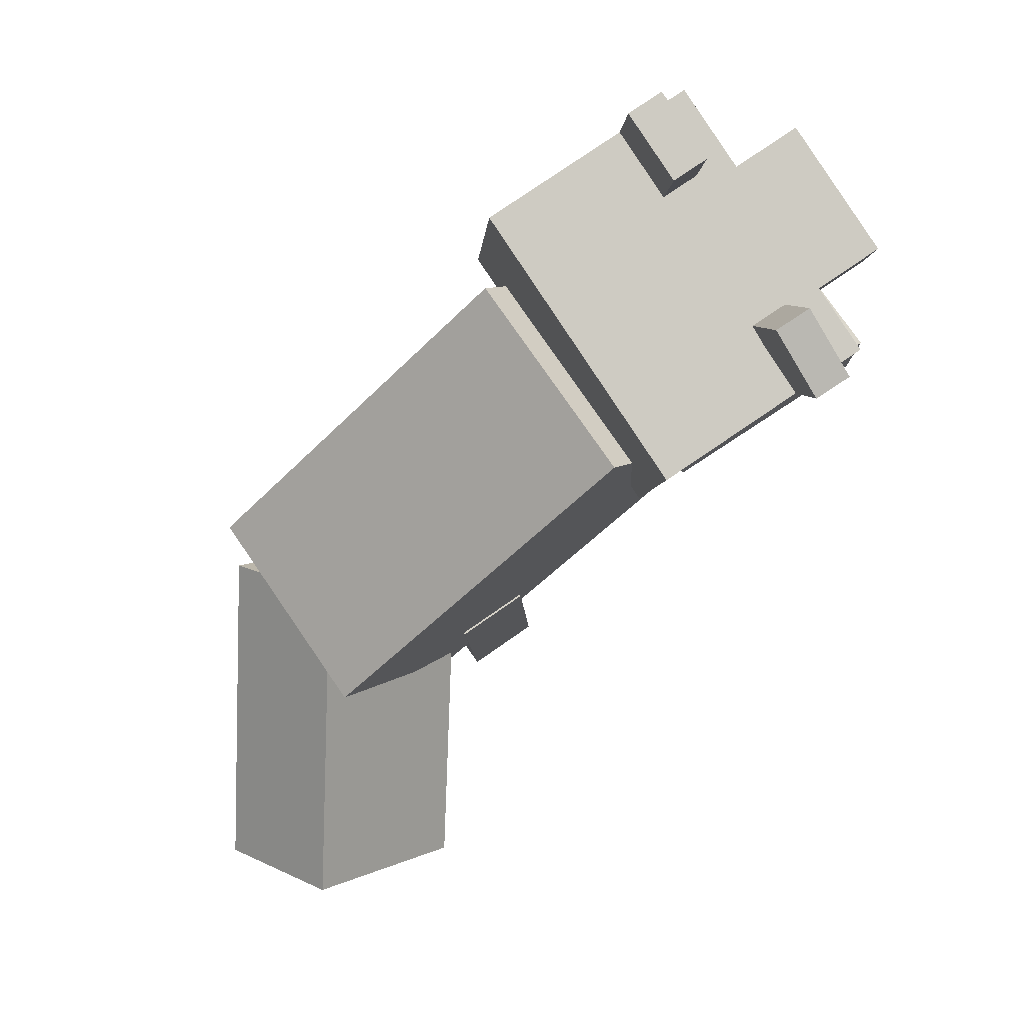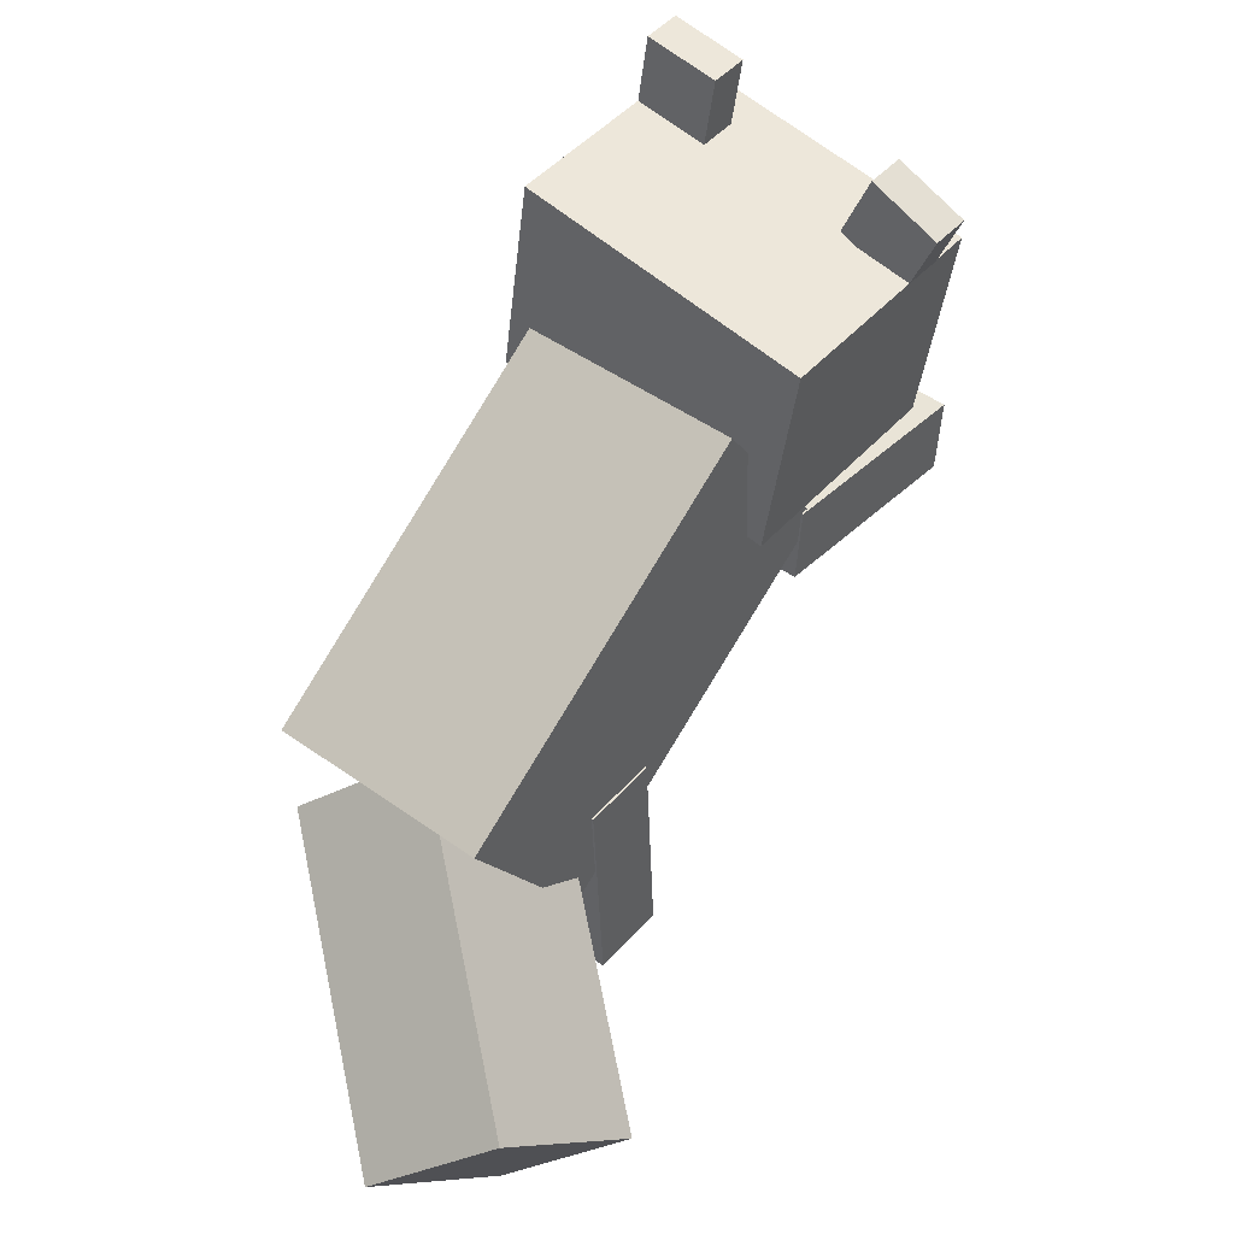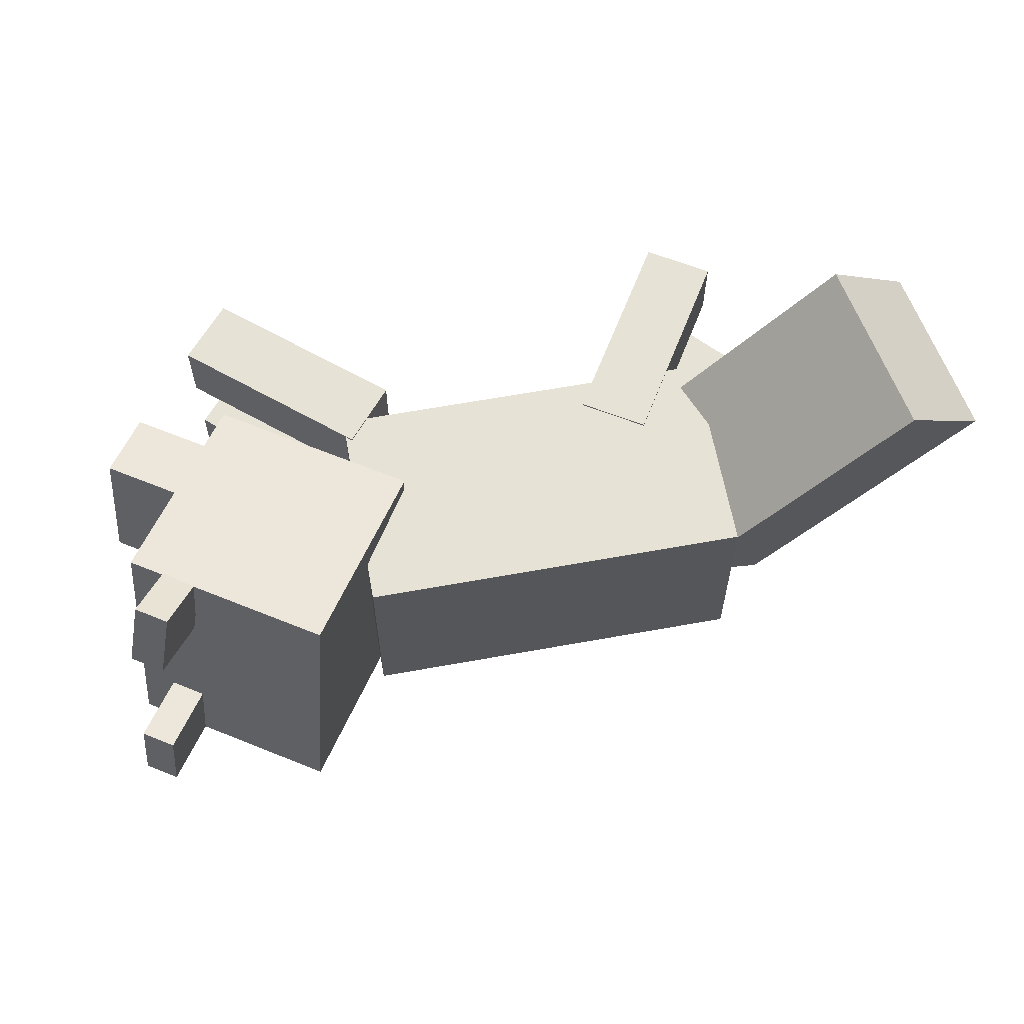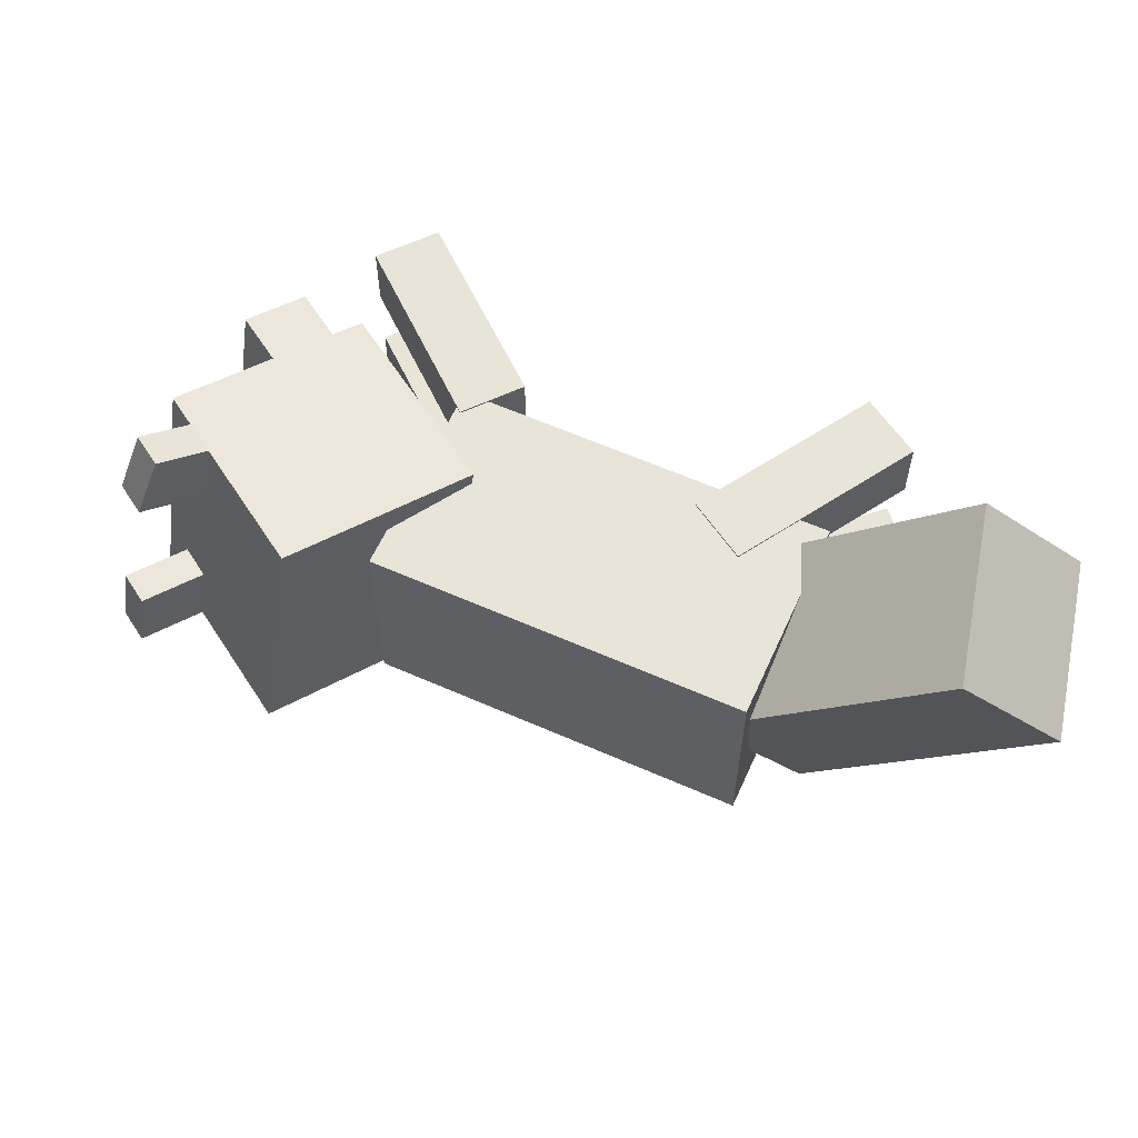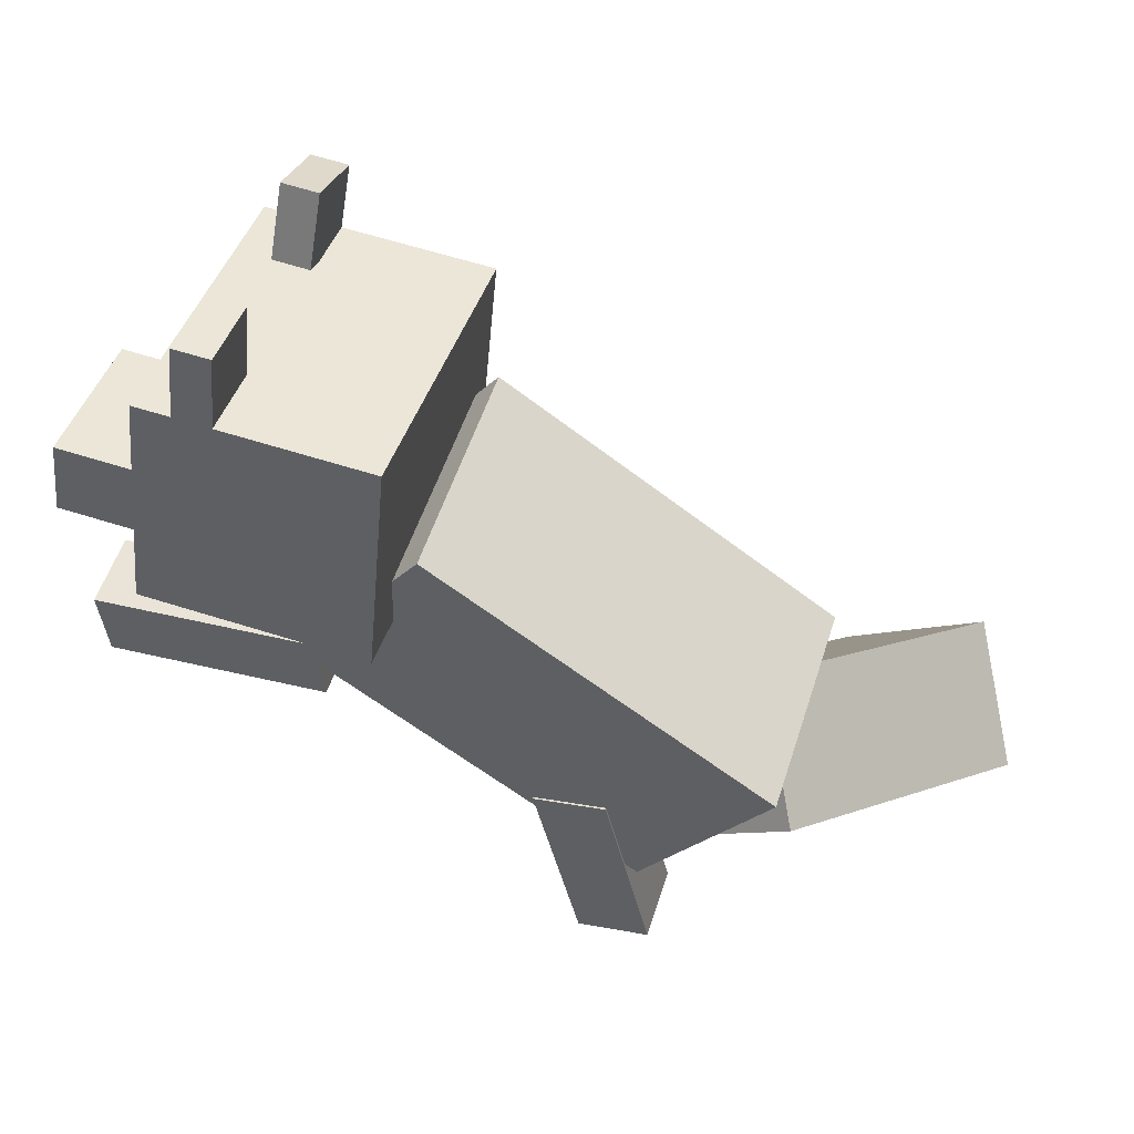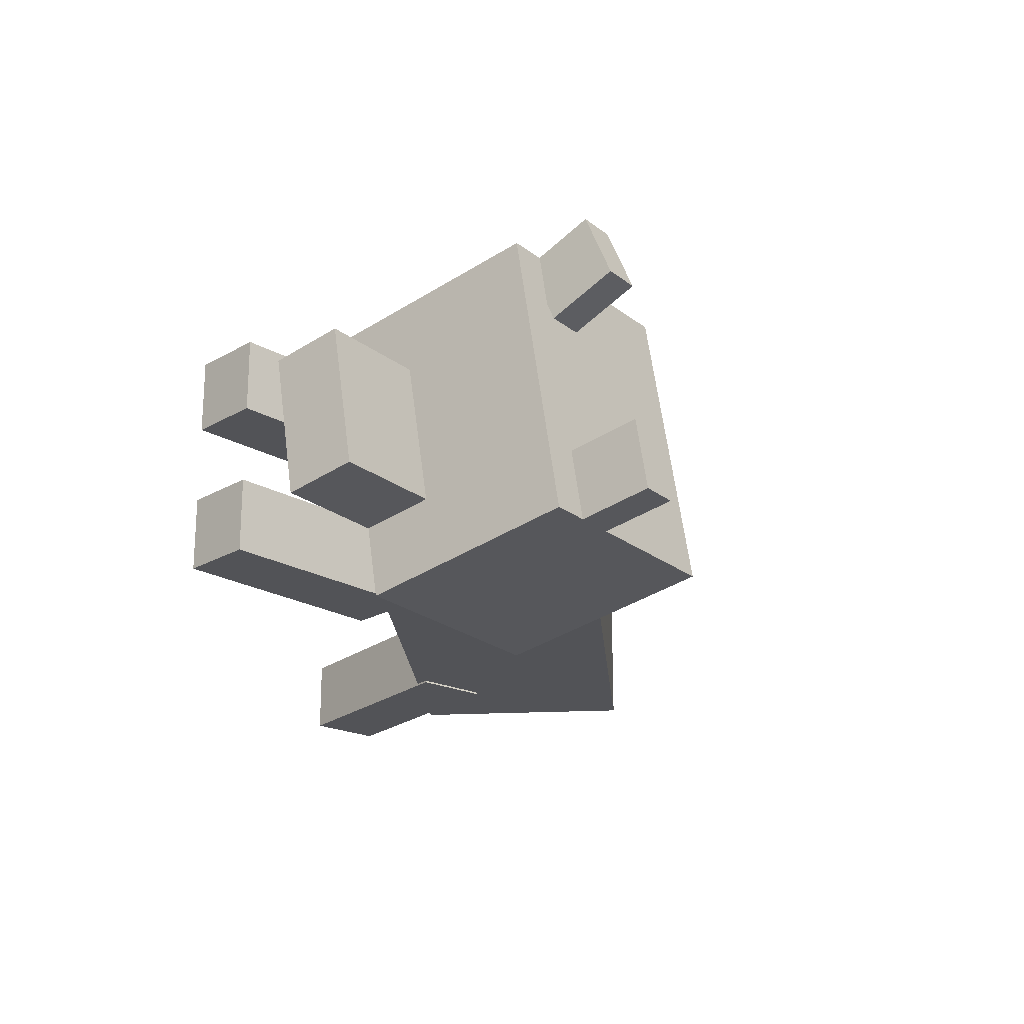
<metadata>
{"format":"obj","ext":"obj","renderer":"f3d","projection":"perspective","resolution":1024,"background":"white","views":[{"elev":76.7,"azim":-34.5,"up":"+Y"},{"elev":45.8,"azim":-50.3,"up":"+Y"},{"elev":63.1,"azim":-155.4,"up":"+Z"},{"elev":60.5,"azim":-120.7,"up":"+Z"},{"elev":53.2,"azim":-162.5,"up":"+Y"},{"elev":-22.3,"azim":129.9,"up":"+Z"}]}
</metadata>
<code>
o RayTorso_Cube.002
v -12.16 19.3 4.494
v -19.05 29.13 4.494
v -30.18 6.681 4.494
v -37.06 16.51 4.494
v -12.16 19.3 -7.506
v -19.05 29.13 -7.506
v -30.18 6.681 -7.506
v -37.06 16.51 -7.506
f 2 3 1
f 4 7 3
f 8 5 7
f 6 1 5
f 7 1 3
f 4 6 8
f 2 4 3
f 4 8 7
f 8 6 5
f 6 2 1
f 7 5 1
f 4 2 6
o RayHead_Cube.003
v -5.594 22.28 5.411
v -6.089 34.1 7.431
v -17.58 21.8 5.328
v -18.08 33.62 7.348
v -5.594 24.98 -10.36
v -6.089 36.8 -8.341
v -17.58 24.49 -10.44
v -18.08 36.31 -8.424
f 10 11 9
f 12 15 11
f 16 13 15
f 14 9 13
f 15 9 11
f 12 14 16
f 10 12 11
f 12 16 15
f 16 14 13
f 14 10 9
f 15 13 9
f 12 10 14
o RayEarLeft_Cube.004
v -8.087 36.04 -4.412
v -8.252 39.98 -3.738
v -10.09 35.96 -4.425
v -10.25 39.9 -3.752
v -8.087 36.72 -8.354
v -8.252 40.66 -7.681
v -10.09 36.64 -8.368
v -10.25 40.58 -7.695
f 18 19 17
f 20 23 19
f 24 21 23
f 22 17 21
f 23 17 19
f 20 22 24
f 18 20 19
f 20 24 23
f 24 22 21
f 22 18 17
f 23 21 17
f 20 18 22
o RayEarRight_Cube.005
v -8.087 34.96 3.488
v -8.252 38.63 5.08
v -10.09 34.89 3.456
v -10.25 38.55 5.047
v -8.087 33.37 7.158
v -8.252 37.04 8.749
v -10.09 33.29 7.125
v -10.25 36.96 8.716
f 26 25 27
f 28 27 31
f 32 31 29
f 30 29 25
f 31 27 25
f 28 32 30
f 26 27 28
f 28 31 32
f 32 29 30
f 30 25 26
f 31 25 29
f 28 30 26
o RayNose_Cube.006
v 0.4007 23.2 1.51
v 0.2359 27.14 2.183
v -5.594 22.96 1.468
v -5.759 26.9 2.142
v 0.4007 24.55 -6.376
v 0.2359 28.49 -5.702
v -5.594 24.31 -6.417
v -5.759 28.25 -5.744
f 34 35 33
f 36 39 35
f 40 37 39
f 38 33 37
f 39 33 35
f 36 38 40
f 34 36 35
f 36 40 39
f 40 38 37
f 38 34 33
f 39 37 33
f 36 34 38
o RayTail_Cube.007
v -27.13 10.91 0.6905
v -34.59 17.42 -0.7176
v -36.77 2.614 13.42
v -44.23 9.122 12.01
v -30.29 6.089 -4.851
v -37.75 12.6 -6.259
v -39.94 -2.211 7.881
v -47.4 4.297 6.473
f 42 43 41
f 44 47 43
f 48 45 47
f 46 41 45
f 47 41 43
f 44 46 48
f 42 44 43
f 44 48 47
f 48 46 45
f 46 42 41
f 47 45 41
f 44 42 46
o RayLegRF_Cube.008
v -1.268 19.11 0.5937
v -13.22 20.21 0.5937
v -1.636 15.13 0.5937
v -13.58 16.23 0.5937
v -1.268 19.11 4.594
v -13.22 20.21 4.594
v -1.636 15.13 4.594
v -13.58 16.23 4.594
f 50 49 51
f 52 51 55
f 56 55 53
f 54 53 49
f 55 51 49
f 52 56 54
f 50 51 52
f 52 55 56
f 56 53 54
f 54 49 50
f 55 49 53
f 52 54 50
o RayLegLF_Cube.009
v -1.268 19.11 -3.606
v -13.22 20.21 -3.606
v -1.636 15.13 -3.606
v -13.58 16.23 -3.606
v -1.268 19.11 -7.606
v -13.22 20.21 -7.606
v -1.636 15.13 -7.606
v -13.58 16.23 -7.606
f 58 59 57
f 60 63 59
f 64 61 63
f 62 57 61
f 63 57 59
f 60 62 64
f 58 60 59
f 60 64 63
f 64 62 61
f 62 58 57
f 63 61 57
f 60 58 62
o RayLegLB_Cube.010
v -27.03 -0.3859 -3.606
v -24.52 11.35 -3.606
v -30.94 0.4486 -3.606
v -28.43 12.18 -3.606
v -27.03 -0.3859 -7.606
v -24.52 11.35 -7.606
v -30.94 0.4486 -7.606
v -28.43 12.18 -7.606
f 66 67 65
f 68 71 67
f 72 69 71
f 70 65 69
f 71 65 67
f 68 70 72
f 66 68 67
f 68 72 71
f 72 70 69
f 70 66 65
f 71 69 65
f 68 66 70
o RayLegRB_Cube.011
v -24.34 0.102 0.5937
v -25.01 12.08 0.5937
v -28.33 -0.1211 0.5937
v -29 11.86 0.5937
v -24.34 0.102 4.594
v -25.01 12.08 4.594
v -28.33 -0.1211 4.594
v -29 11.86 4.594
f 74 73 75
f 76 75 79
f 80 79 77
f 78 77 73
f 79 75 73
f 76 80 78
f 74 75 76
f 76 79 80
f 80 77 78
f 78 73 74
f 79 73 77
f 76 78 74

</code>
